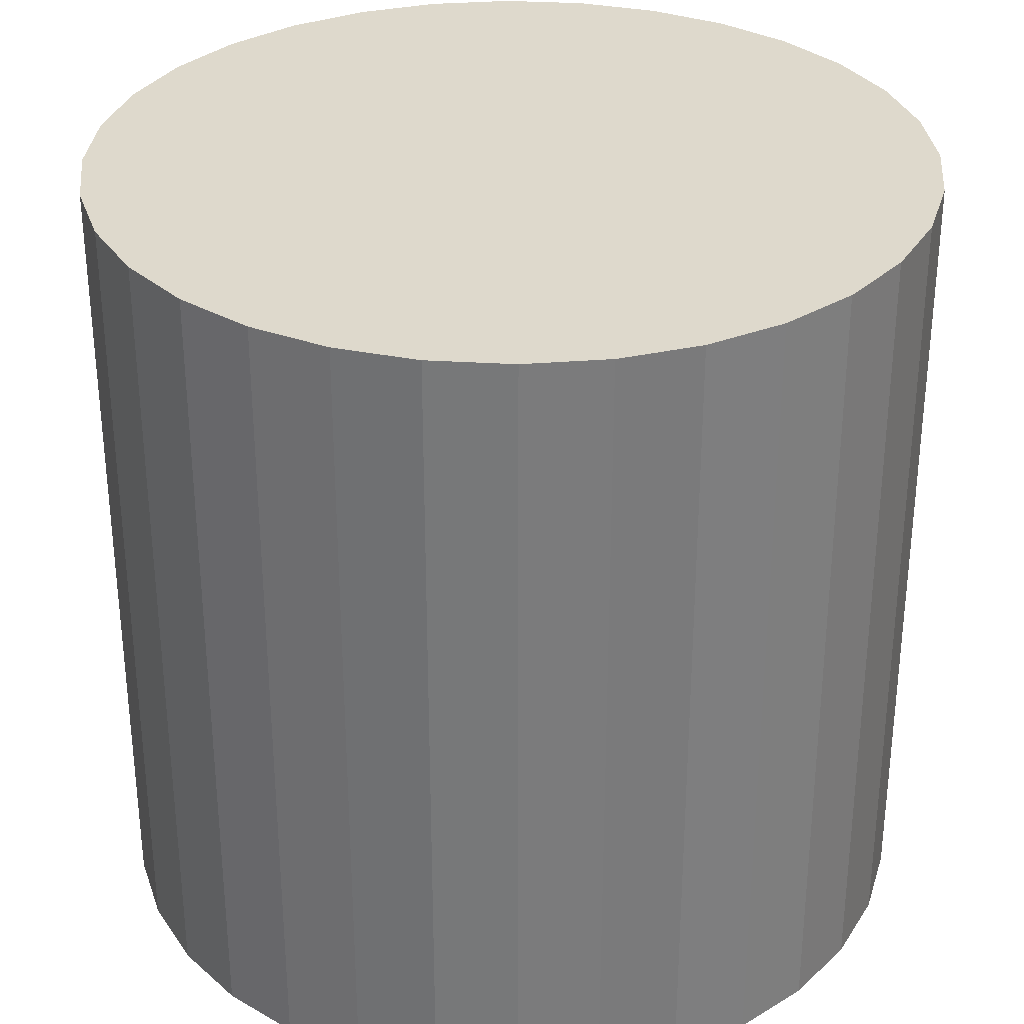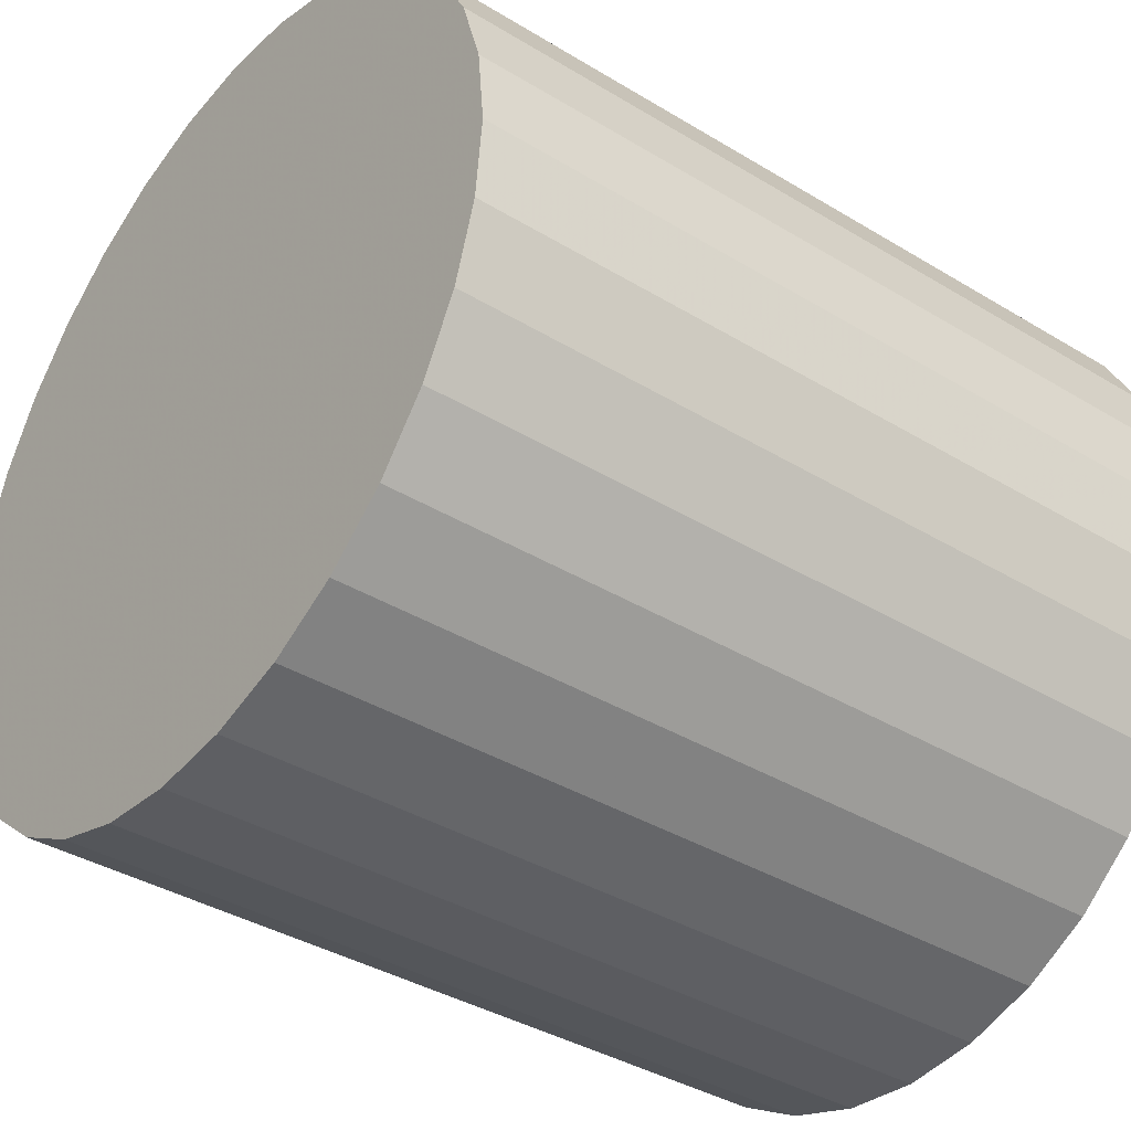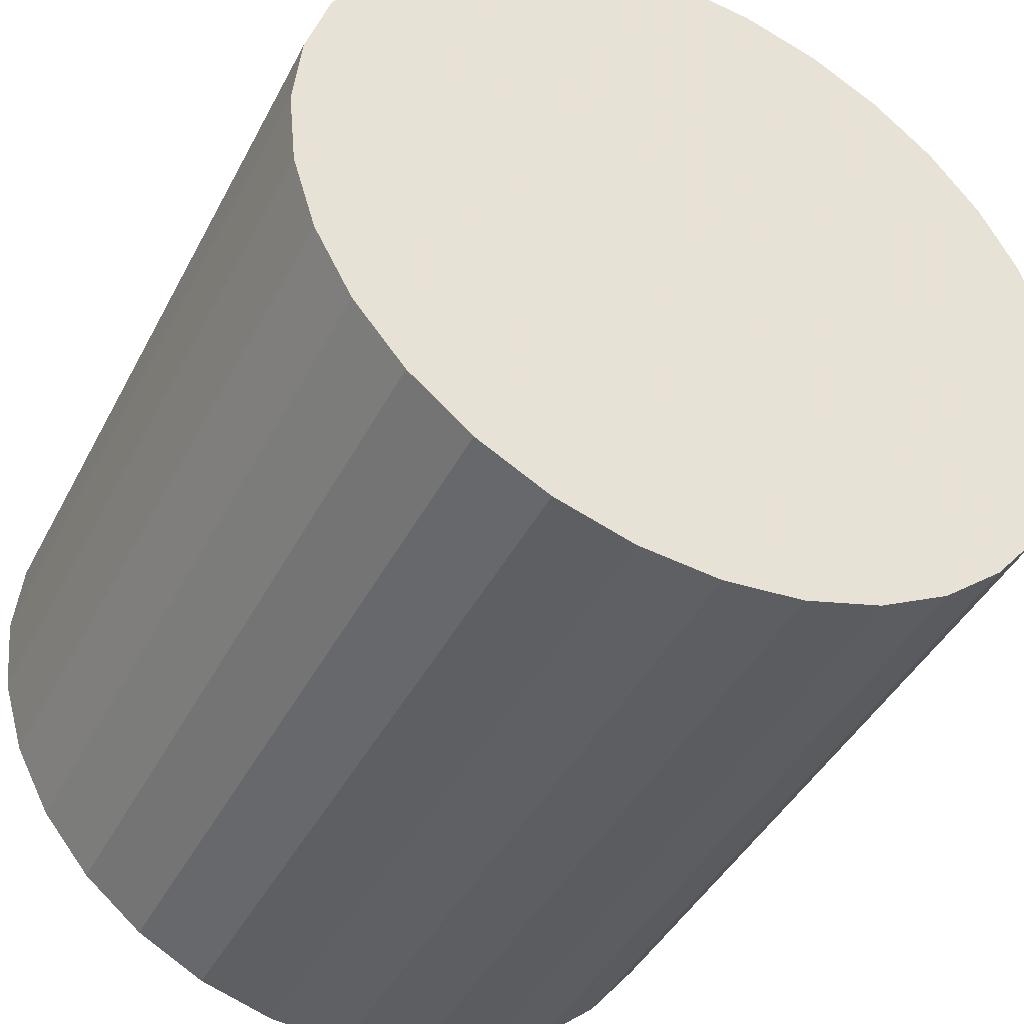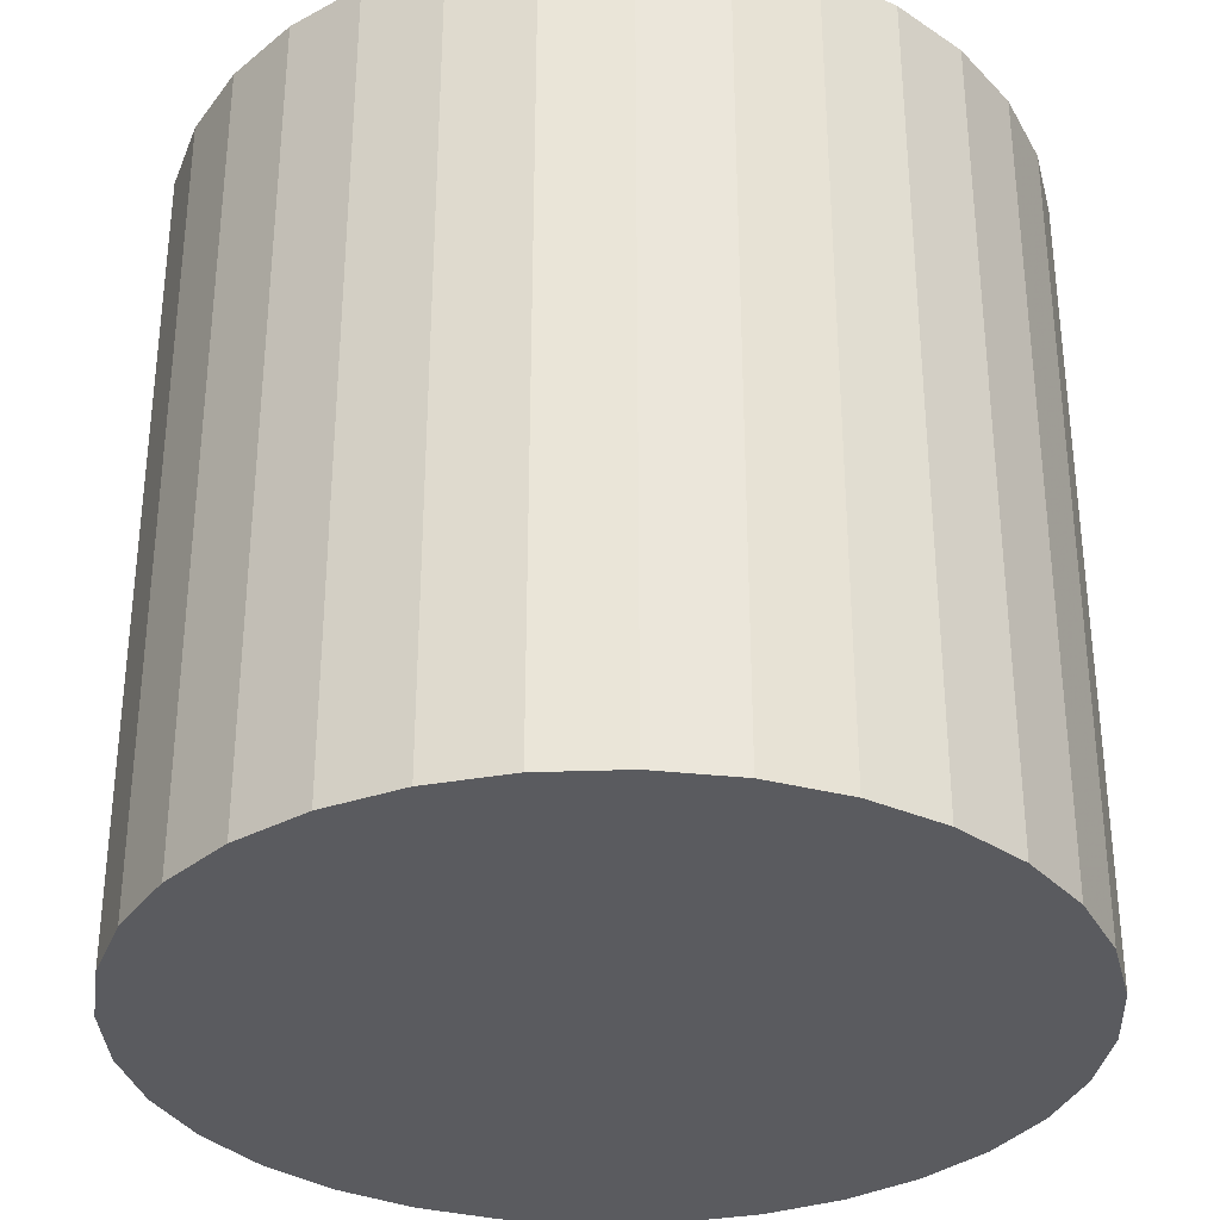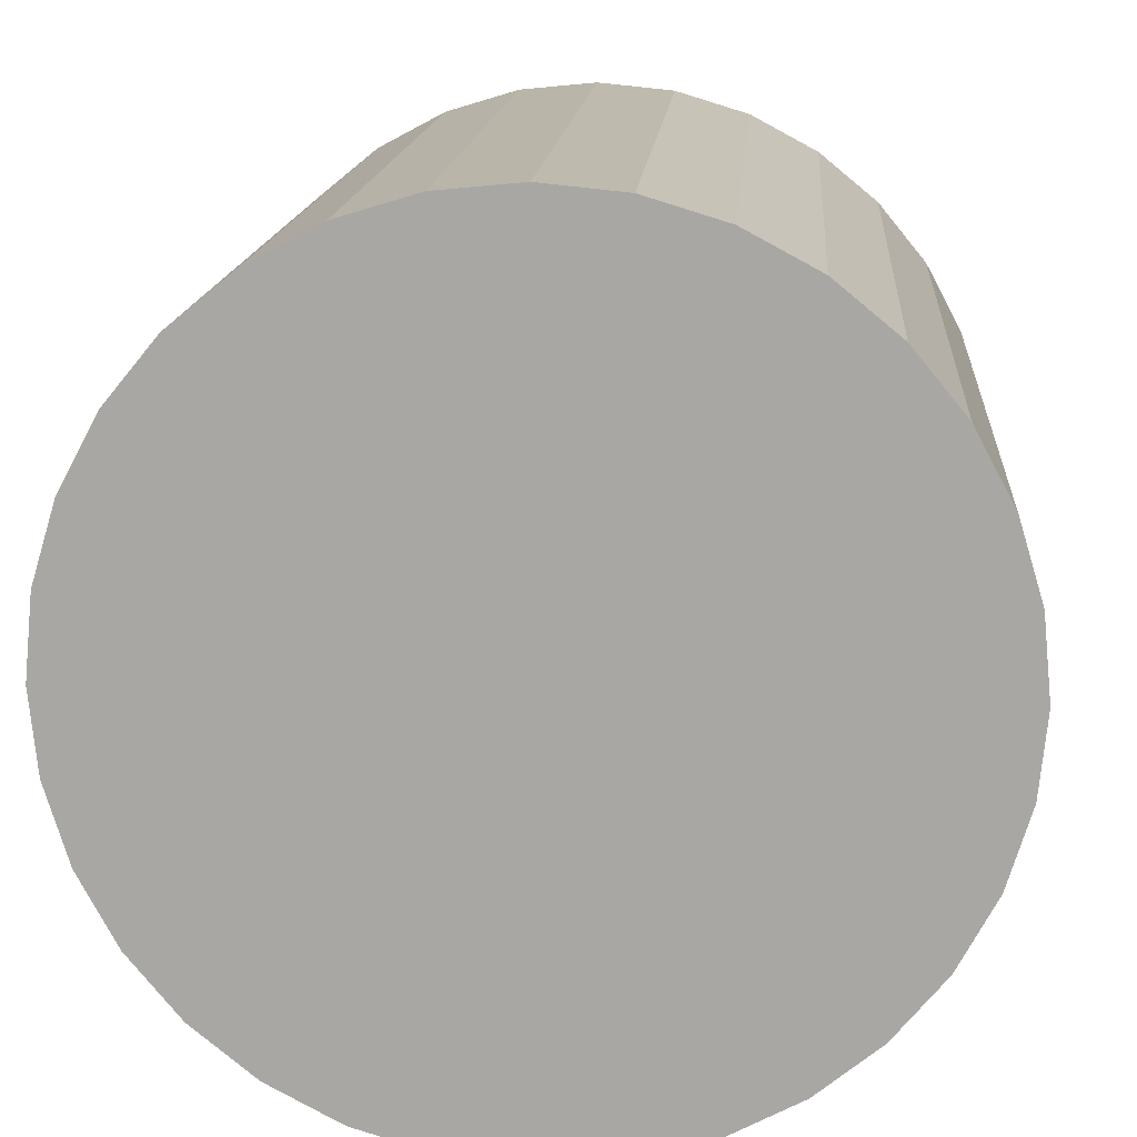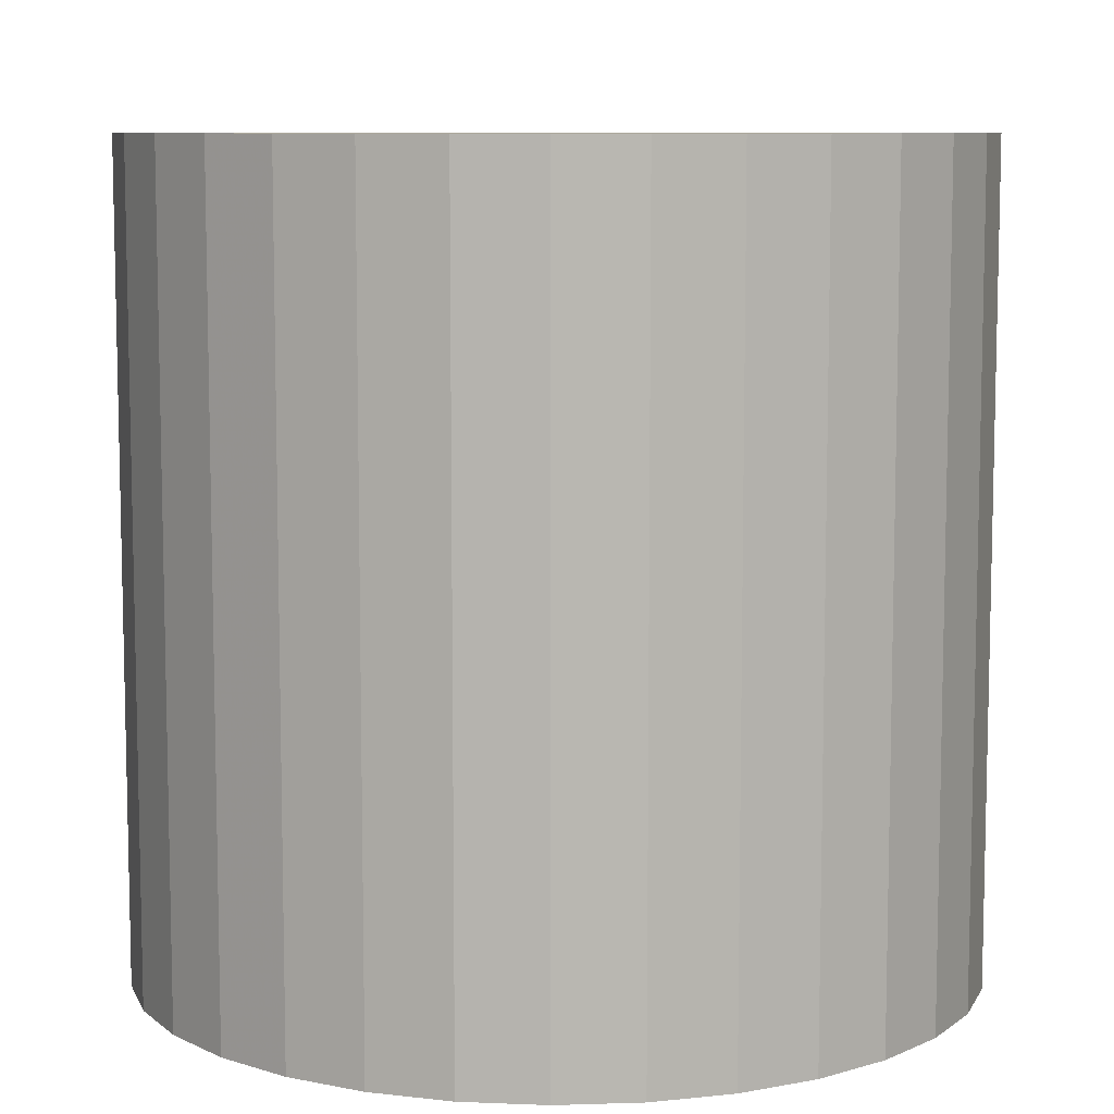
<metadata>
{"format":"obj","ext":"obj","renderer":"f3d","projection":"perspective","resolution":1024,"background":"white","views":[{"elev":32.0,"azim":145.5,"up":"+Z"},{"elev":-37.8,"azim":52.2,"up":"+Y"},{"elev":-42.8,"azim":154.2,"up":"+Y"},{"elev":-33.2,"azim":-160.4,"up":"+Z"},{"elev":14.8,"azim":4.2,"up":"+Y"},{"elev":8.5,"azim":-123.0,"up":"+Z"}]}
</metadata>
<code>
v 0 0 -0.02364
v 0.02425 0 -0.02364
v 0.02425 0 0.02364
v 0 0 0.02364
v 0.02379 0.004732 -0.02364
v 0.02379 0.004732 0.02364
v 0.02241 0.009281 -0.02364
v 0.02241 0.009281 0.02364
v 0.02017 0.01347 -0.02364
v 0.02017 0.01347 0.02364
v 0.01715 0.01715 -0.02364
v 0.01715 0.01715 0.02364
v 0.01347 0.02017 -0.02364
v 0.01347 0.02017 0.02364
v 0.009281 0.02241 -0.02364
v 0.009281 0.02241 0.02364
v 0.004732 0.02379 -0.02364
v 0.004732 0.02379 0.02364
v 0 0.02425 -0.02364
v 0 0.02425 0.02364
v -0.004732 0.02379 -0.02364
v -0.004732 0.02379 0.02364
v -0.009281 0.02241 -0.02364
v -0.009281 0.02241 0.02364
v -0.01347 0.02017 -0.02364
v -0.01347 0.02017 0.02364
v -0.01715 0.01715 -0.02364
v -0.01715 0.01715 0.02364
v -0.02017 0.01347 -0.02364
v -0.02017 0.01347 0.02364
v -0.02241 0.009281 -0.02364
v -0.02241 0.009281 0.02364
v -0.02379 0.004732 -0.02364
v -0.02379 0.004732 0.02364
v -0.02425 0 -0.02364
v -0.02425 0 0.02364
v -0.02379 -0.004732 -0.02364
v -0.02379 -0.004732 0.02364
v -0.02241 -0.009281 -0.02364
v -0.02241 -0.009281 0.02364
v -0.02017 -0.01347 -0.02364
v -0.02017 -0.01347 0.02364
v -0.01715 -0.01715 -0.02364
v -0.01715 -0.01715 0.02364
v -0.01347 -0.02017 -0.02364
v -0.01347 -0.02017 0.02364
v -0.009281 -0.02241 -0.02364
v -0.009281 -0.02241 0.02364
v -0.004732 -0.02379 -0.02364
v -0.004732 -0.02379 0.02364
v -0 -0.02425 -0.02364
v -0 -0.02425 0.02364
v 0.004732 -0.02379 -0.02364
v 0.004732 -0.02379 0.02364
v 0.009281 -0.02241 -0.02364
v 0.009281 -0.02241 0.02364
v 0.01347 -0.02017 -0.02364
v 0.01347 -0.02017 0.02364
v 0.01715 -0.01715 -0.02364
v 0.01715 -0.01715 0.02364
v 0.02017 -0.01347 -0.02364
v 0.02017 -0.01347 0.02364
v 0.02241 -0.009281 -0.02364
v 0.02241 -0.009281 0.02364
v 0.02379 -0.004732 -0.02364
v 0.02379 -0.004732 0.02364
f 2 1 5
f 2 5 3
f 3 5 6
f 3 6 4
f 5 1 7
f 5 7 6
f 6 7 8
f 6 8 4
f 7 1 9
f 7 9 8
f 8 9 10
f 8 10 4
f 9 1 11
f 9 11 10
f 10 11 12
f 10 12 4
f 11 1 13
f 11 13 12
f 12 13 14
f 12 14 4
f 13 1 15
f 13 15 14
f 14 15 16
f 14 16 4
f 15 1 17
f 15 17 16
f 16 17 18
f 16 18 4
f 17 1 19
f 17 19 18
f 18 19 20
f 18 20 4
f 19 1 21
f 19 21 20
f 20 21 22
f 20 22 4
f 21 1 23
f 21 23 22
f 22 23 24
f 22 24 4
f 23 1 25
f 23 25 24
f 24 25 26
f 24 26 4
f 25 1 27
f 25 27 26
f 26 27 28
f 26 28 4
f 27 1 29
f 27 29 28
f 28 29 30
f 28 30 4
f 29 1 31
f 29 31 30
f 30 31 32
f 30 32 4
f 31 1 33
f 31 33 32
f 32 33 34
f 32 34 4
f 33 1 35
f 33 35 34
f 34 35 36
f 34 36 4
f 35 1 37
f 35 37 36
f 36 37 38
f 36 38 4
f 37 1 39
f 37 39 38
f 38 39 40
f 38 40 4
f 39 1 41
f 39 41 40
f 40 41 42
f 40 42 4
f 41 1 43
f 41 43 42
f 42 43 44
f 42 44 4
f 43 1 45
f 43 45 44
f 44 45 46
f 44 46 4
f 45 1 47
f 45 47 46
f 46 47 48
f 46 48 4
f 47 1 49
f 47 49 48
f 48 49 50
f 48 50 4
f 49 1 51
f 49 51 50
f 50 51 52
f 50 52 4
f 51 1 53
f 51 53 52
f 52 53 54
f 52 54 4
f 53 1 55
f 53 55 54
f 54 55 56
f 54 56 4
f 55 1 57
f 55 57 56
f 56 57 58
f 56 58 4
f 57 1 59
f 57 59 58
f 58 59 60
f 58 60 4
f 59 1 61
f 59 61 60
f 60 61 62
f 60 62 4
f 61 1 63
f 61 63 62
f 62 63 64
f 62 64 4
f 63 1 65
f 63 65 64
f 64 65 66
f 64 66 4
f 65 1 2
f 65 2 66
f 66 2 3
f 66 3 4

</code>
